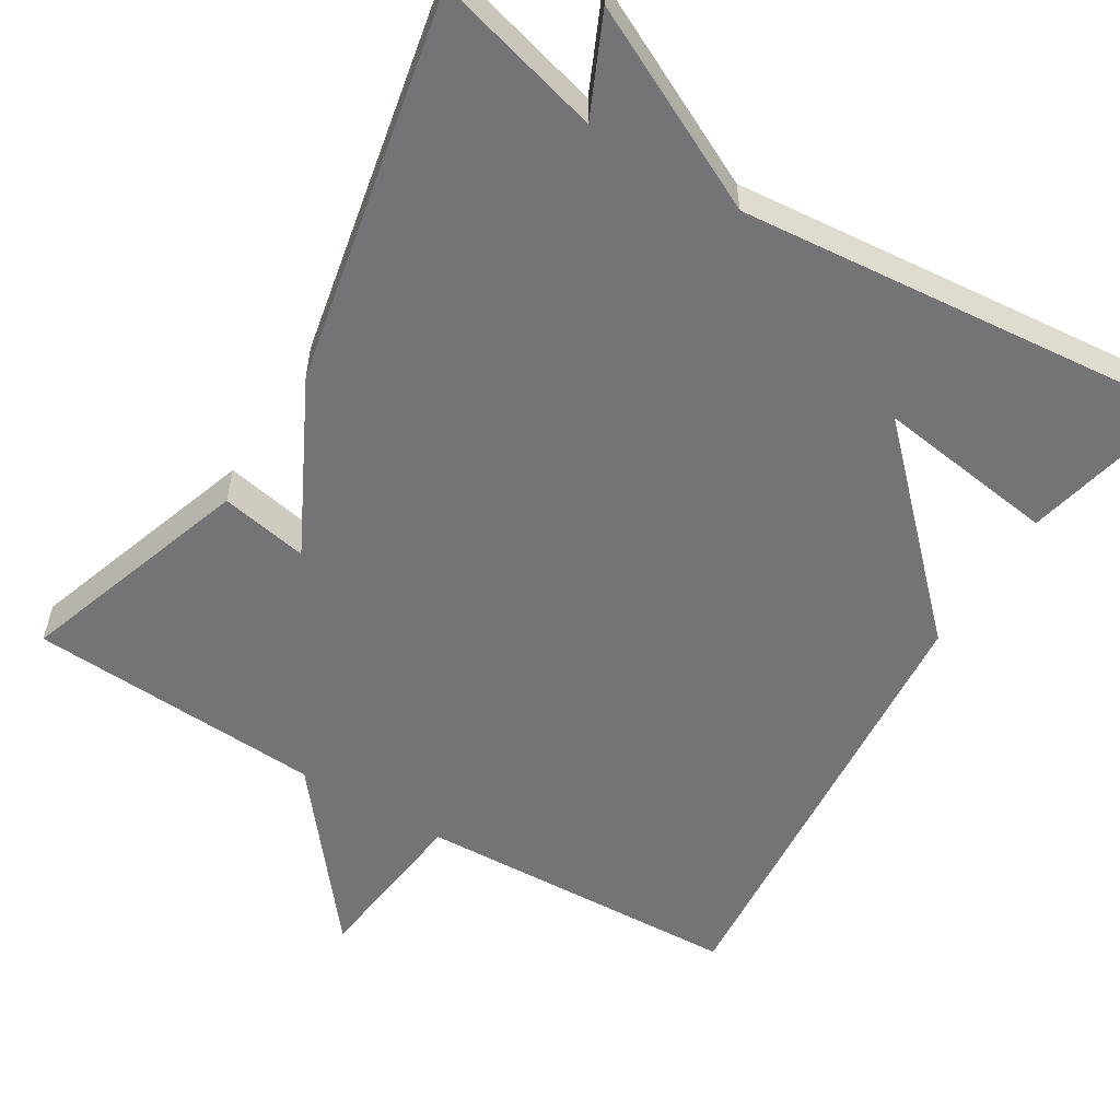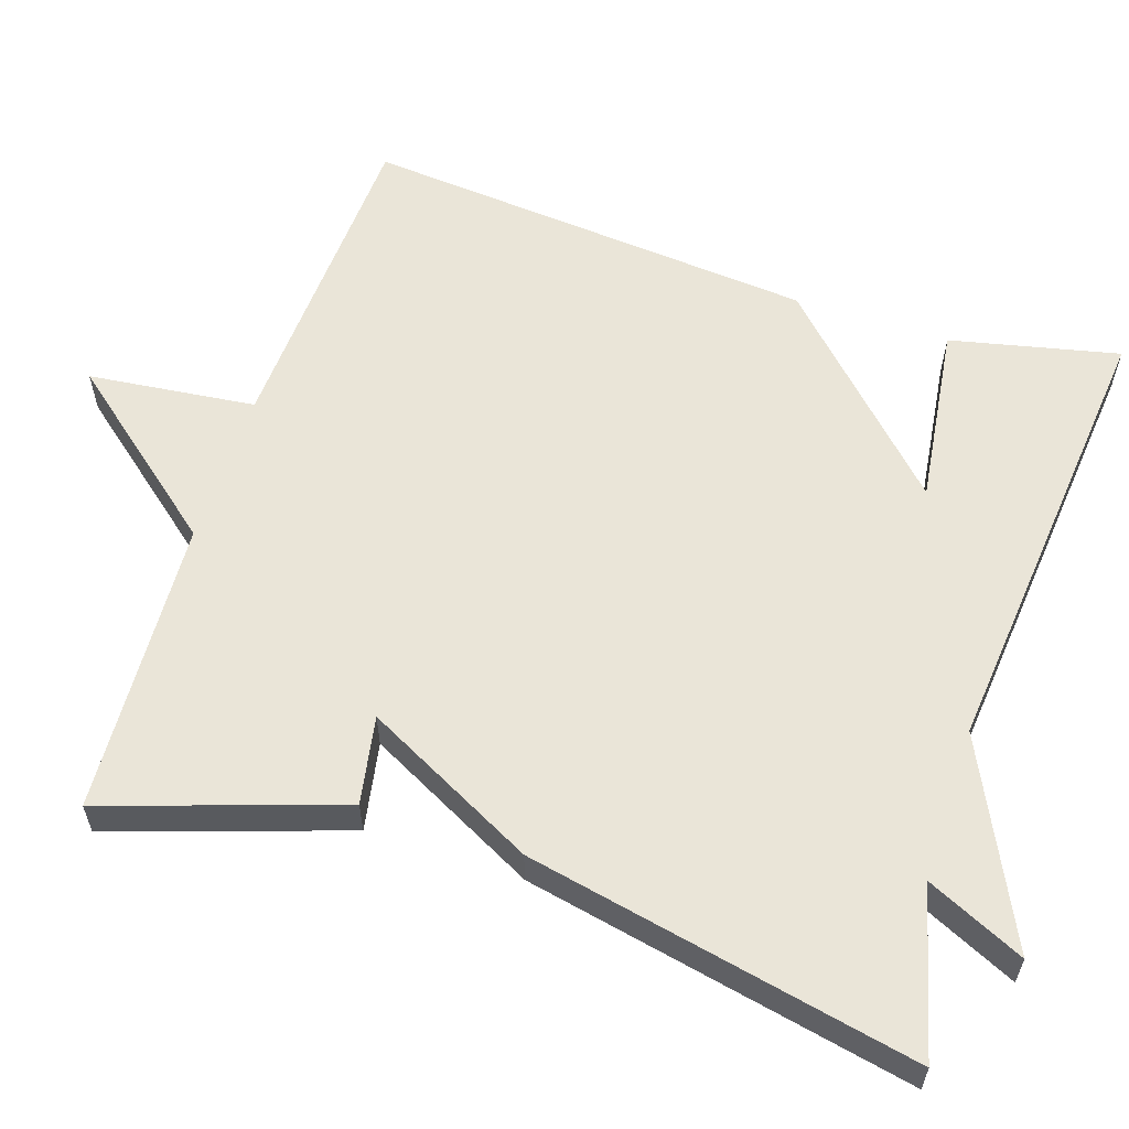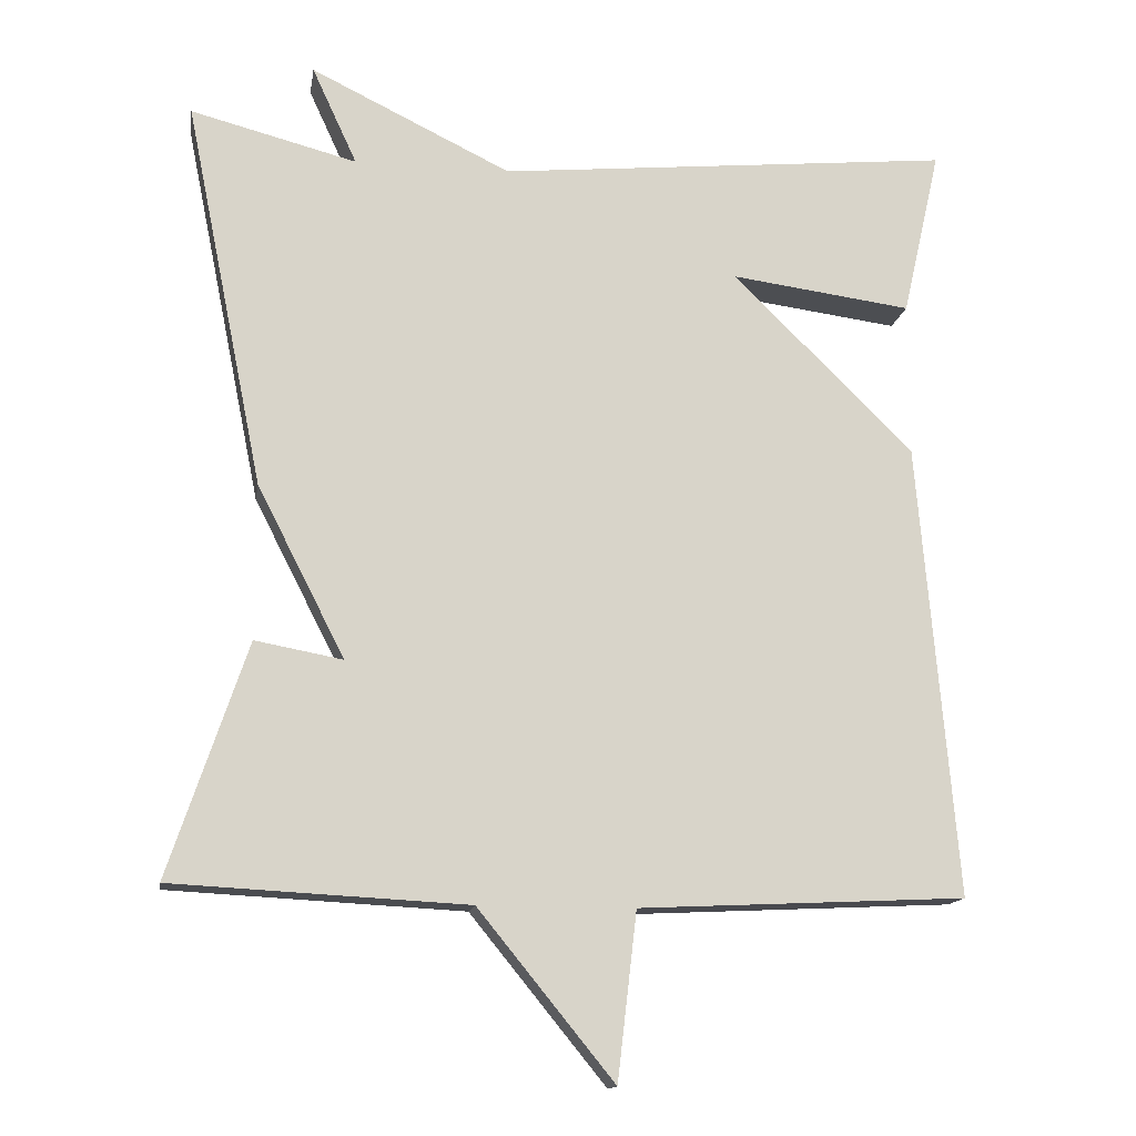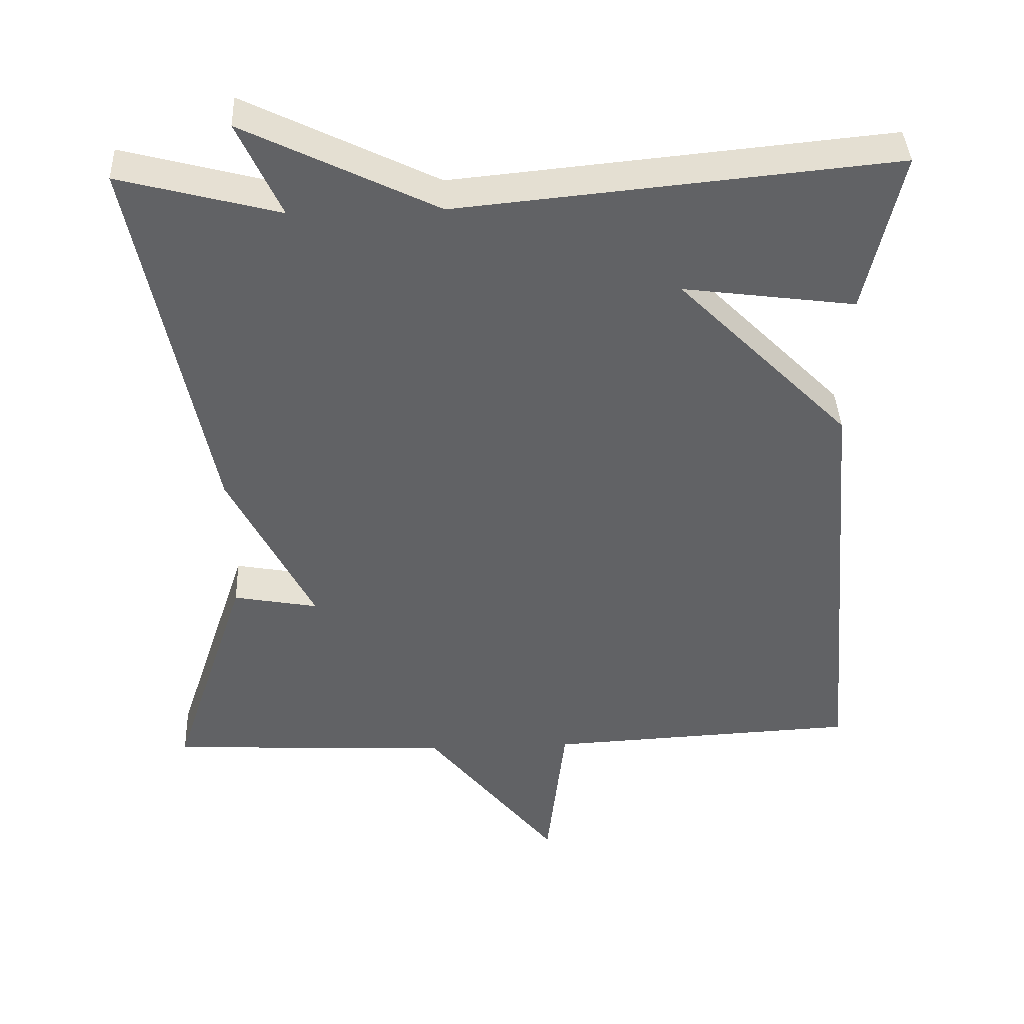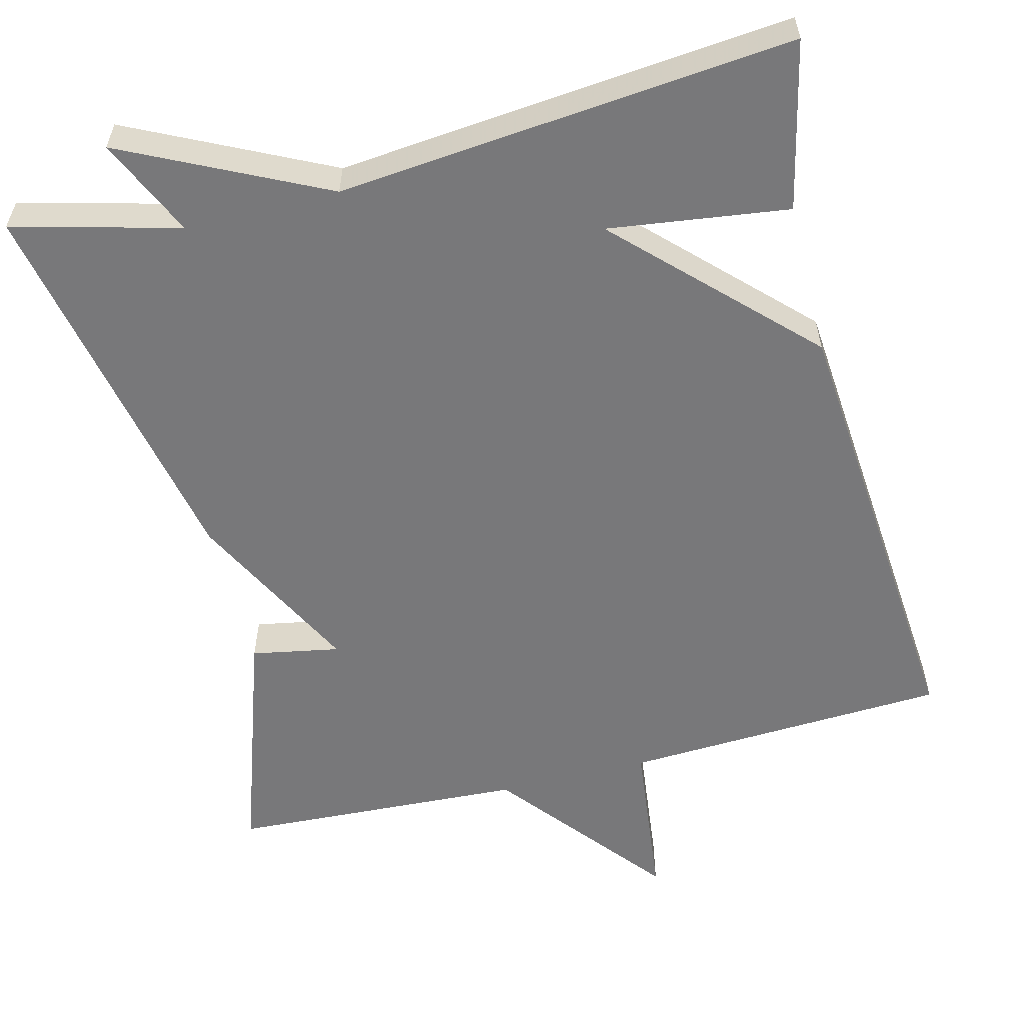
<metadata>
{"format":"obj","ext":"obj","renderer":"f3d","projection":"perspective","resolution":1024,"background":"white","views":[{"elev":-56.3,"azim":-31.5,"up":"+Y"},{"elev":59.2,"azim":-71.7,"up":"+Y"},{"elev":-14.3,"azim":-9.0,"up":"+Z"},{"elev":39.6,"azim":-2.5,"up":"+Z"},{"elev":-57.5,"azim":14.2,"up":"+Y"}]}
</metadata>
<code>
v 0.5 0.07 -0.5
v 0.08 0.07 -0.52
v 0.055 0.07 -0.735
v -0.12 0.07 -0.52
v -0.5 0.07 -0.5
v -0.399 0.07 -0.199
v -0.286 0.07 -0.22
v -0.399 0.07 0.001
v -0.5 0.07 0.5
v -0.286 0.07 0.444
v -0.344 0.07 0.57
v -0.086 0.07 0.444
v 0.5 0.07 0.5
v 0.451 0.07 0.284
v 0.219 0.07 0.315
v 0.451 0.07 0.084
v 0.5 0 -0.5
v 0.08 0 -0.52
v 0.055 0 -0.735
v -0.12 0 -0.52
v -0.5 0 -0.5
v -0.399 0 -0.199
v -0.286 0 -0.22
v -0.399 0 0.001
v -0.5 0 0.5
v -0.286 0 0.444
v -0.344 0 0.57
v -0.086 0 0.444
v 0.5 0 0.5
v 0.451 0 0.284
v 0.219 0 0.315
v 0.451 0 0.084
f 15 16 1 2
f 12 13 14 15
f 12 15 2
f 10 11 12
f 2 3 4
f 12 2 4
f 10 12 4
f 9 10 4
f 8 9 4
f 7 8 4
f 4 5 6 7
f 18 17 32 31
f 31 30 29 28
f 18 31 28
f 28 27 26
f 20 19 18
f 20 18 28
f 20 28 26
f 20 26 25
f 20 25 24
f 20 24 23
f 23 22 21 20
f 1 17 18 2
f 2 18 19 3
f 3 19 20 4
f 4 20 21 5
f 5 21 22 6
f 6 22 23 7
f 7 23 24 8
f 8 24 25 9
f 9 25 26 10
f 10 26 27 11
f 11 27 28 12
f 12 28 29 13
f 13 29 30 14
f 14 30 31 15
f 15 31 32 16
f 16 32 17 1

</code>
